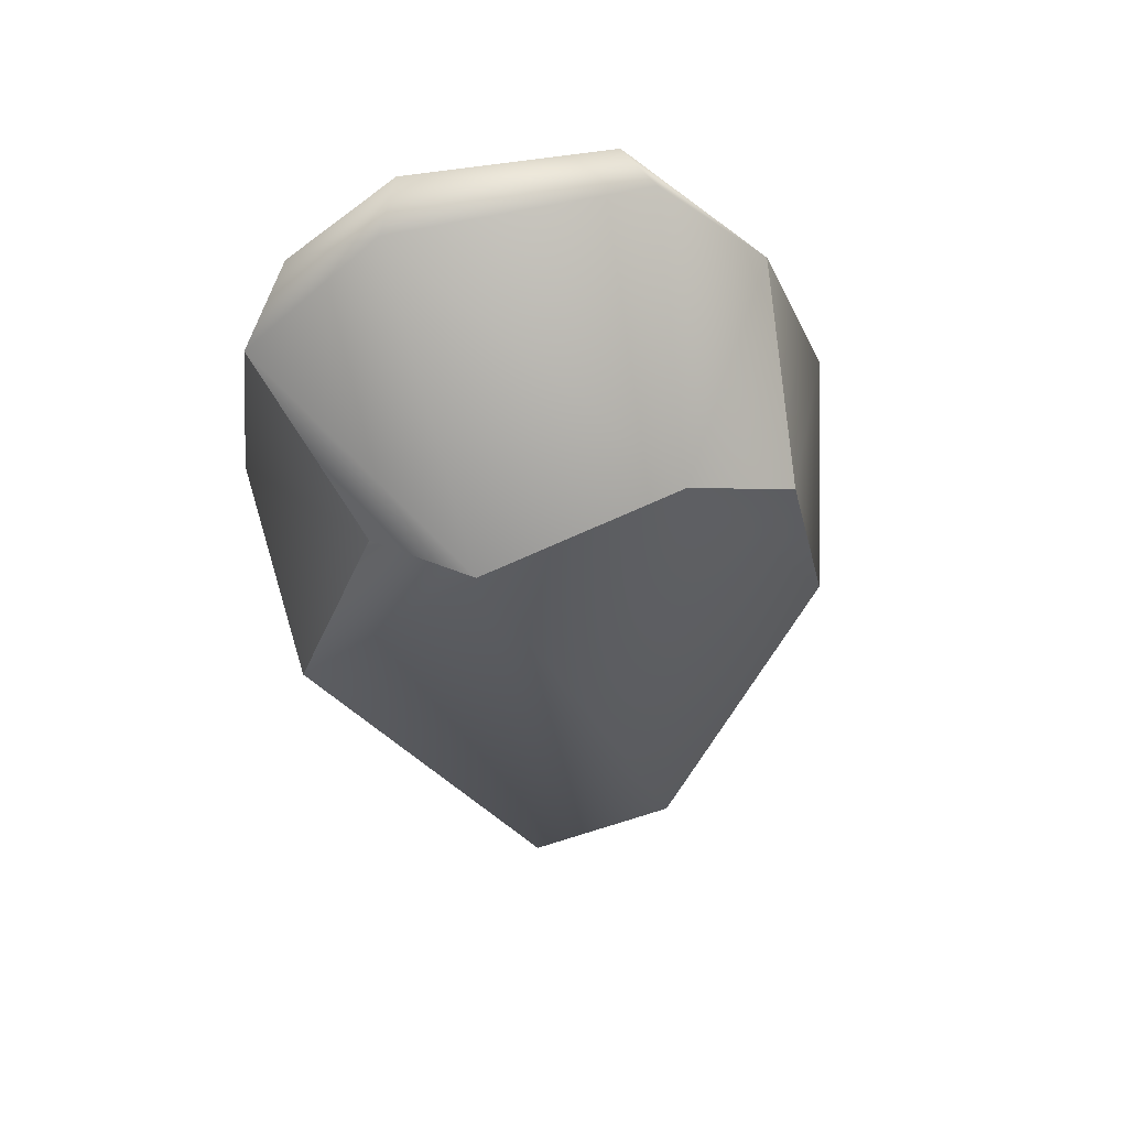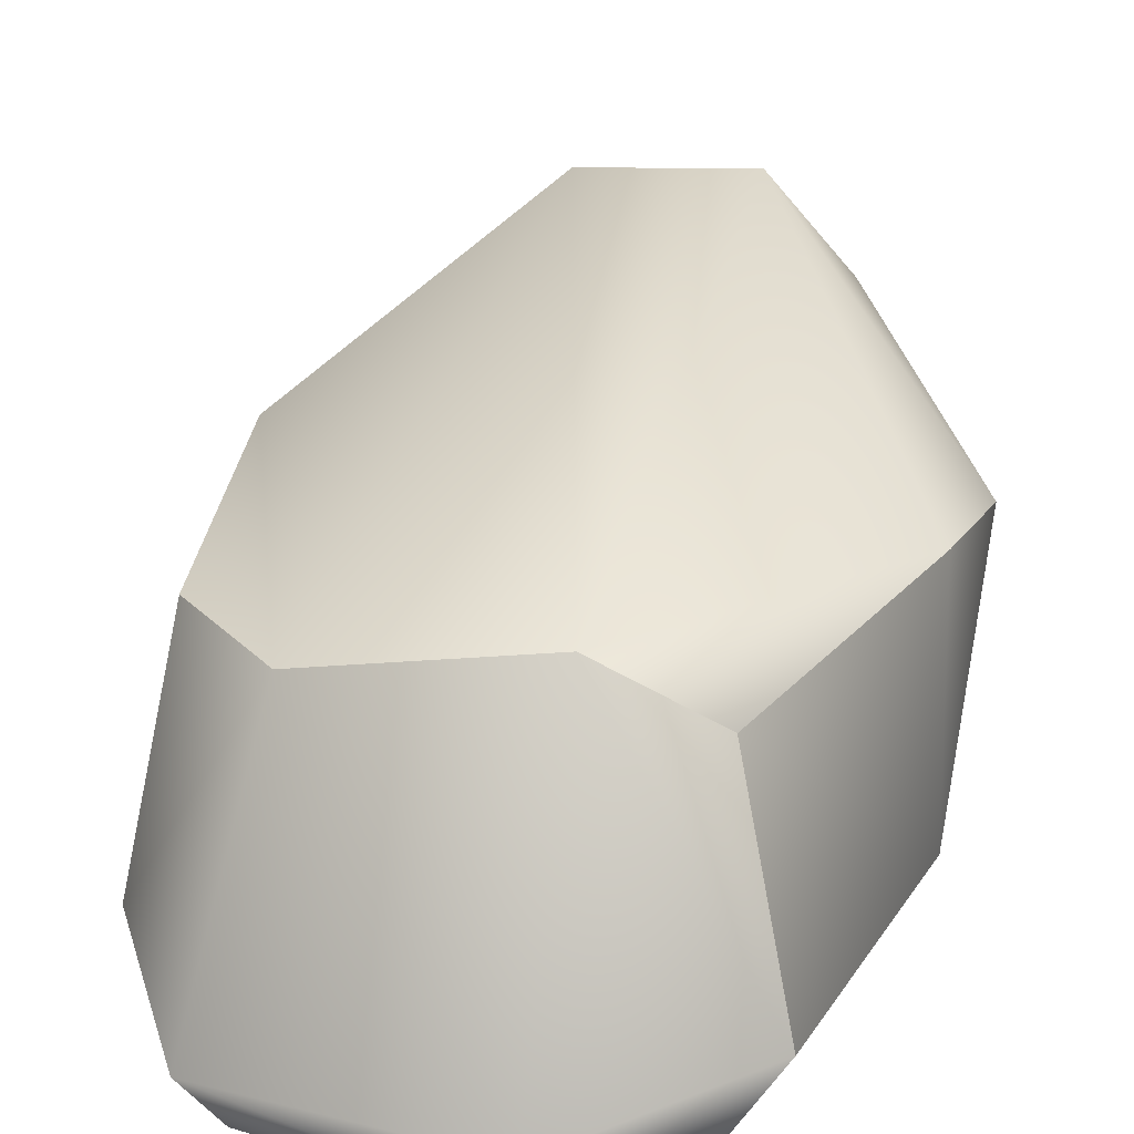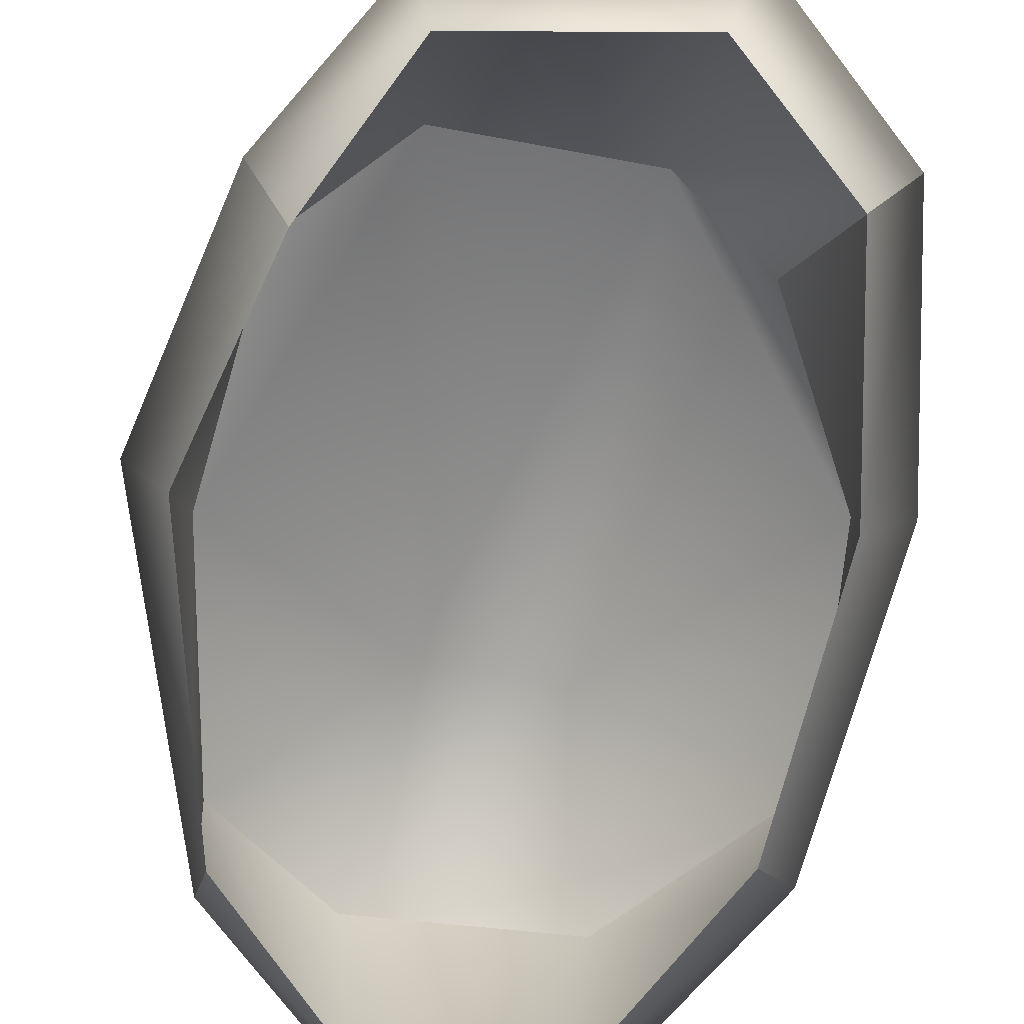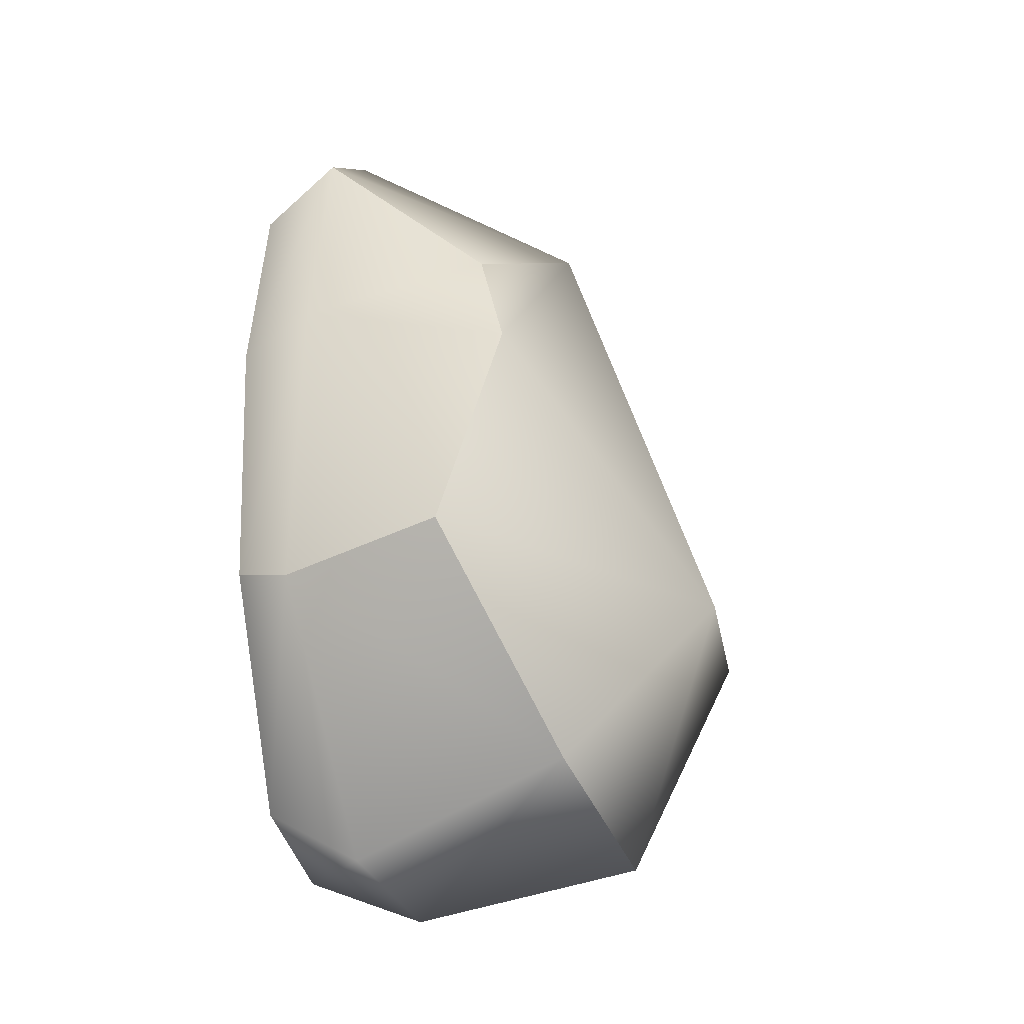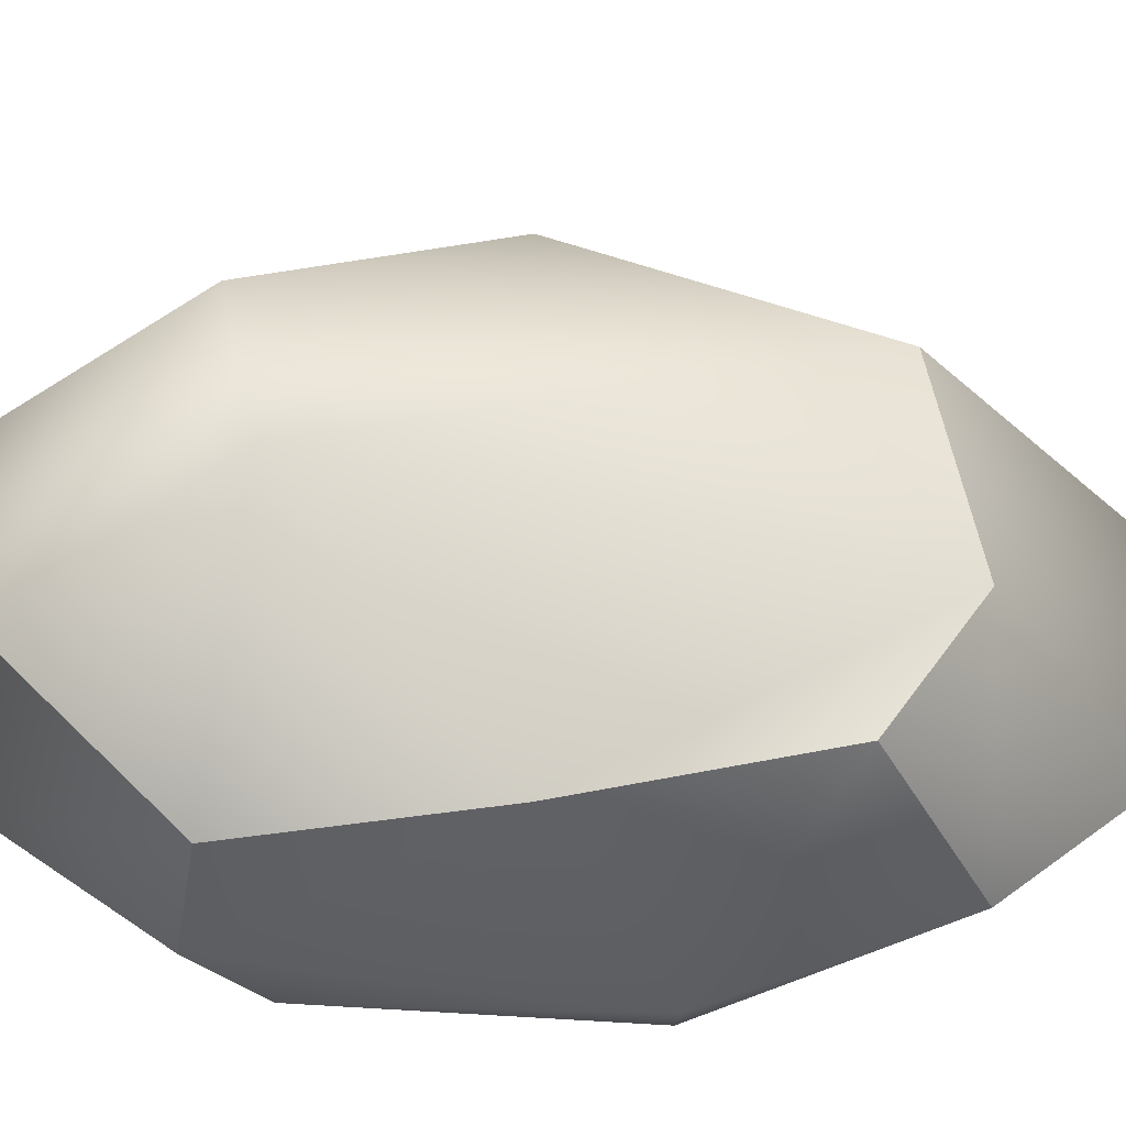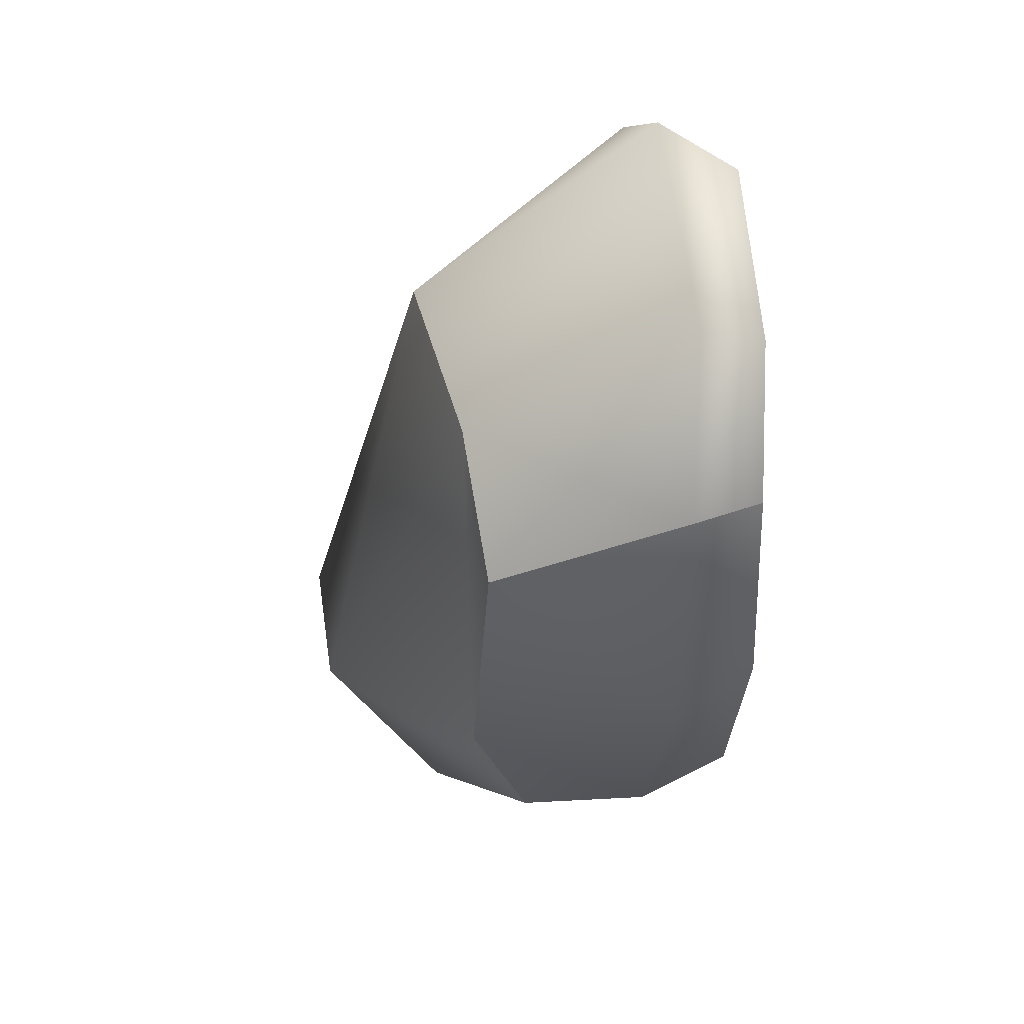
<metadata>
{"format":"obj","ext":"obj","renderer":"f3d","projection":"perspective","resolution":1024,"background":"white","views":[{"elev":69.8,"azim":168.5,"up":"+Z"},{"elev":28.3,"azim":18.9,"up":"+Y"},{"elev":-73.6,"azim":-6.1,"up":"+Y"},{"elev":-38.0,"azim":105.2,"up":"+Z"},{"elev":48.8,"azim":-95.8,"up":"+Y"},{"elev":55.5,"azim":-94.3,"up":"+Z"}]}
</metadata>
<code>
g default
v -0.1236 -0.1564 0.173
v 0.1448 -0.1564 0.208
v -0.1446 0.02646 0.1296
v 0.1264 0.01051 0.1393
v -0.1522 0.000947 -0.1845
v 0.1816 -0.002284 -0.1403
v -0.137 -0.1564 -0.157
v 0.137 -0.1564 -0.1259
v -0.06642 -0.1564 0.2709
v -0.06782 0.03801 0.1971
v -0.07307 0.06941 -0.2754
v -0.03941 -0.1564 -0.272
v 0.1635 -0.1564 0.05233
v 0.1883 0.04423 0.004222
v -0.04556 0.149 -0.1412
v -0.1741 0.04071 -0.0314
v -0.1702 -0.1564 0.03779
v 0.06943 -0.1564 0.2847
v 0.06689 0.06421 0.1829
v 0.05123 0.1564 -0.1526
v 0.07347 0.0543 -0.2676
v 0.0482 -0.1564 -0.2646
v 0.08677 -0.1025 0.3153
v -0.07863 -0.1116 0.2988
v -0.1514 -0.1052 0.1946
v -0.2007 -0.09884 0.03562
v -0.1463 -0.09353 -0.1999
v -0.05646 -0.08132 -0.3031
v 0.06027 -0.08809 -0.3153
v 0.1638 -0.1107 -0.1538
v 0.2007 -0.09524 0.04553
v 0.1785 -0.09378 0.22
g stone_s_two pCube9
f 1 9 25
f 25 9 24
f 3 10 16
f 16 10 15
f 28 12 27
f 27 12 7
f 2 13 32
f 32 13 31
f 1 25 17
f 17 25 26
f 9 18 24
f 24 18 23
f 10 19 15
f 15 19 20
f 28 29 12
f 12 29 22
f 13 8 31
f 31 8 30
f 15 20 11
f 11 20 21
f 16 15 5
f 5 15 11
f 17 26 7
f 7 26 27
f 18 2 23
f 23 2 32
f 20 19 14
f 14 19 4
f 21 20 6
f 6 20 14
f 29 30 22
f 22 30 8
f 24 23 10
f 10 23 19
f 24 10 25
f 25 10 3
f 25 3 26
f 26 3 16
f 26 16 27
f 27 16 5
f 11 28 5
f 5 28 27
f 29 28 21
f 21 28 11
f 29 21 30
f 30 21 6
f 30 6 31
f 31 6 14
f 32 31 4
f 4 31 14
f 23 32 19
f 19 32 4

</code>
